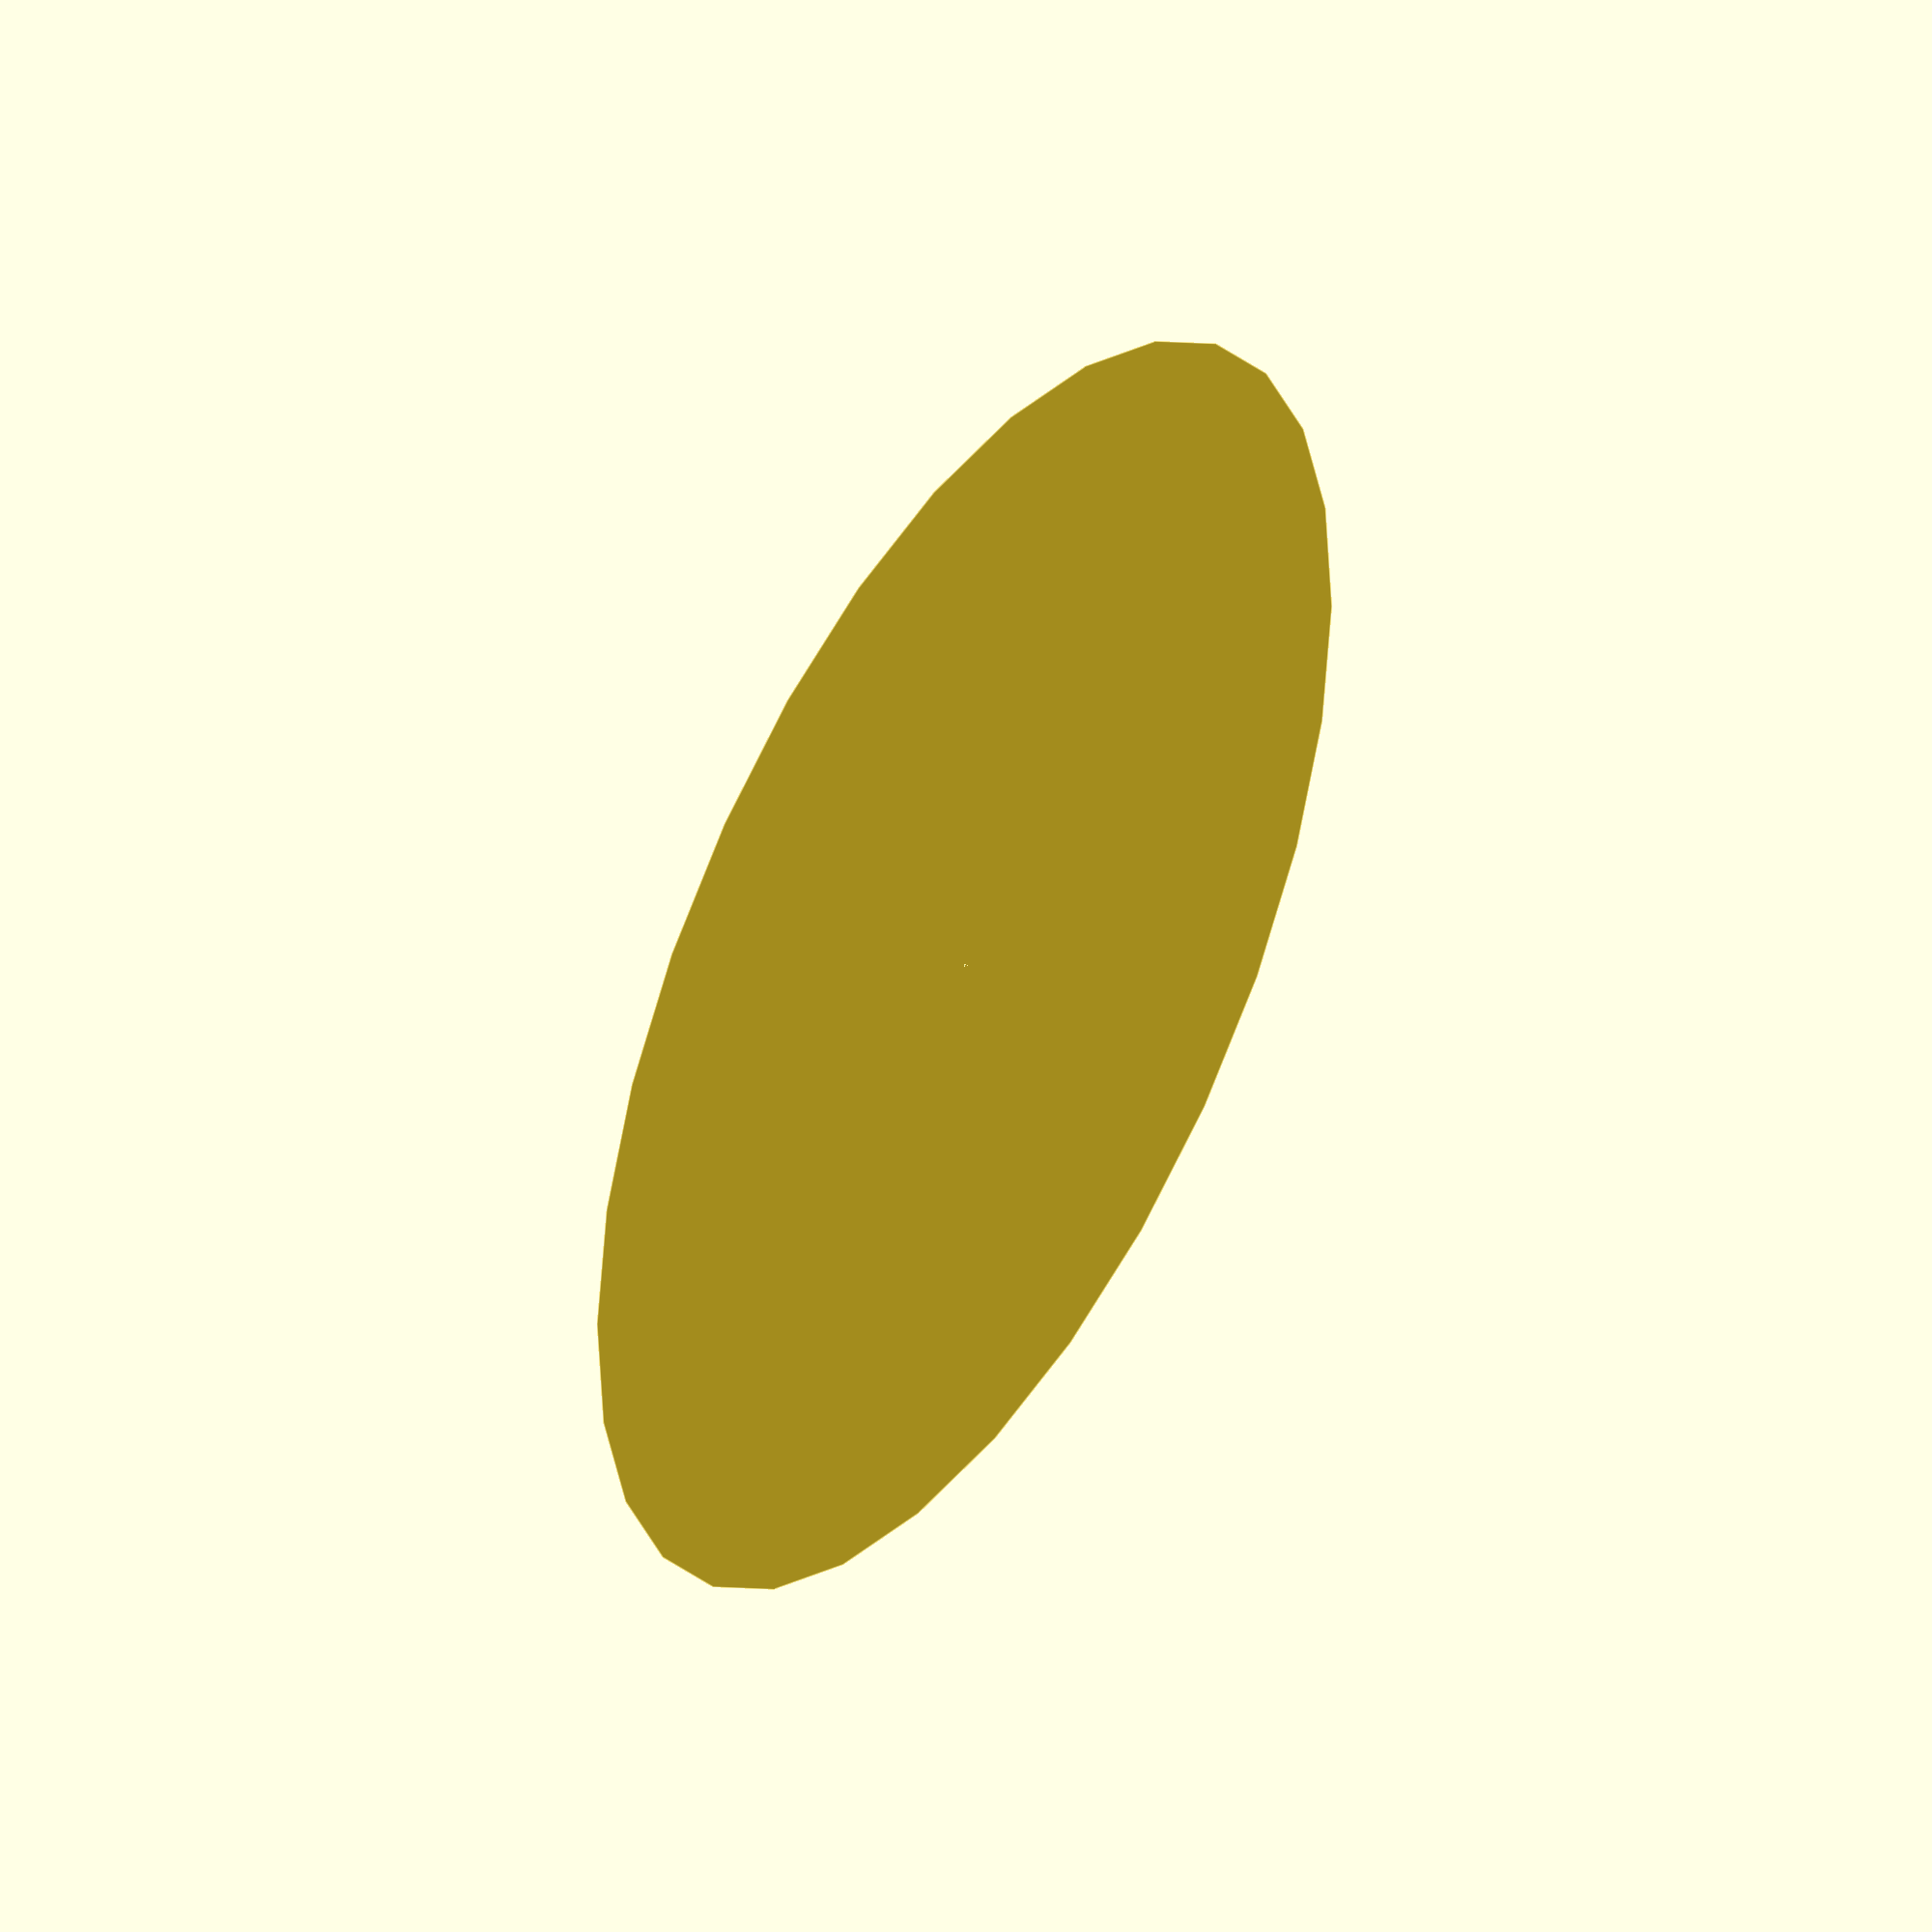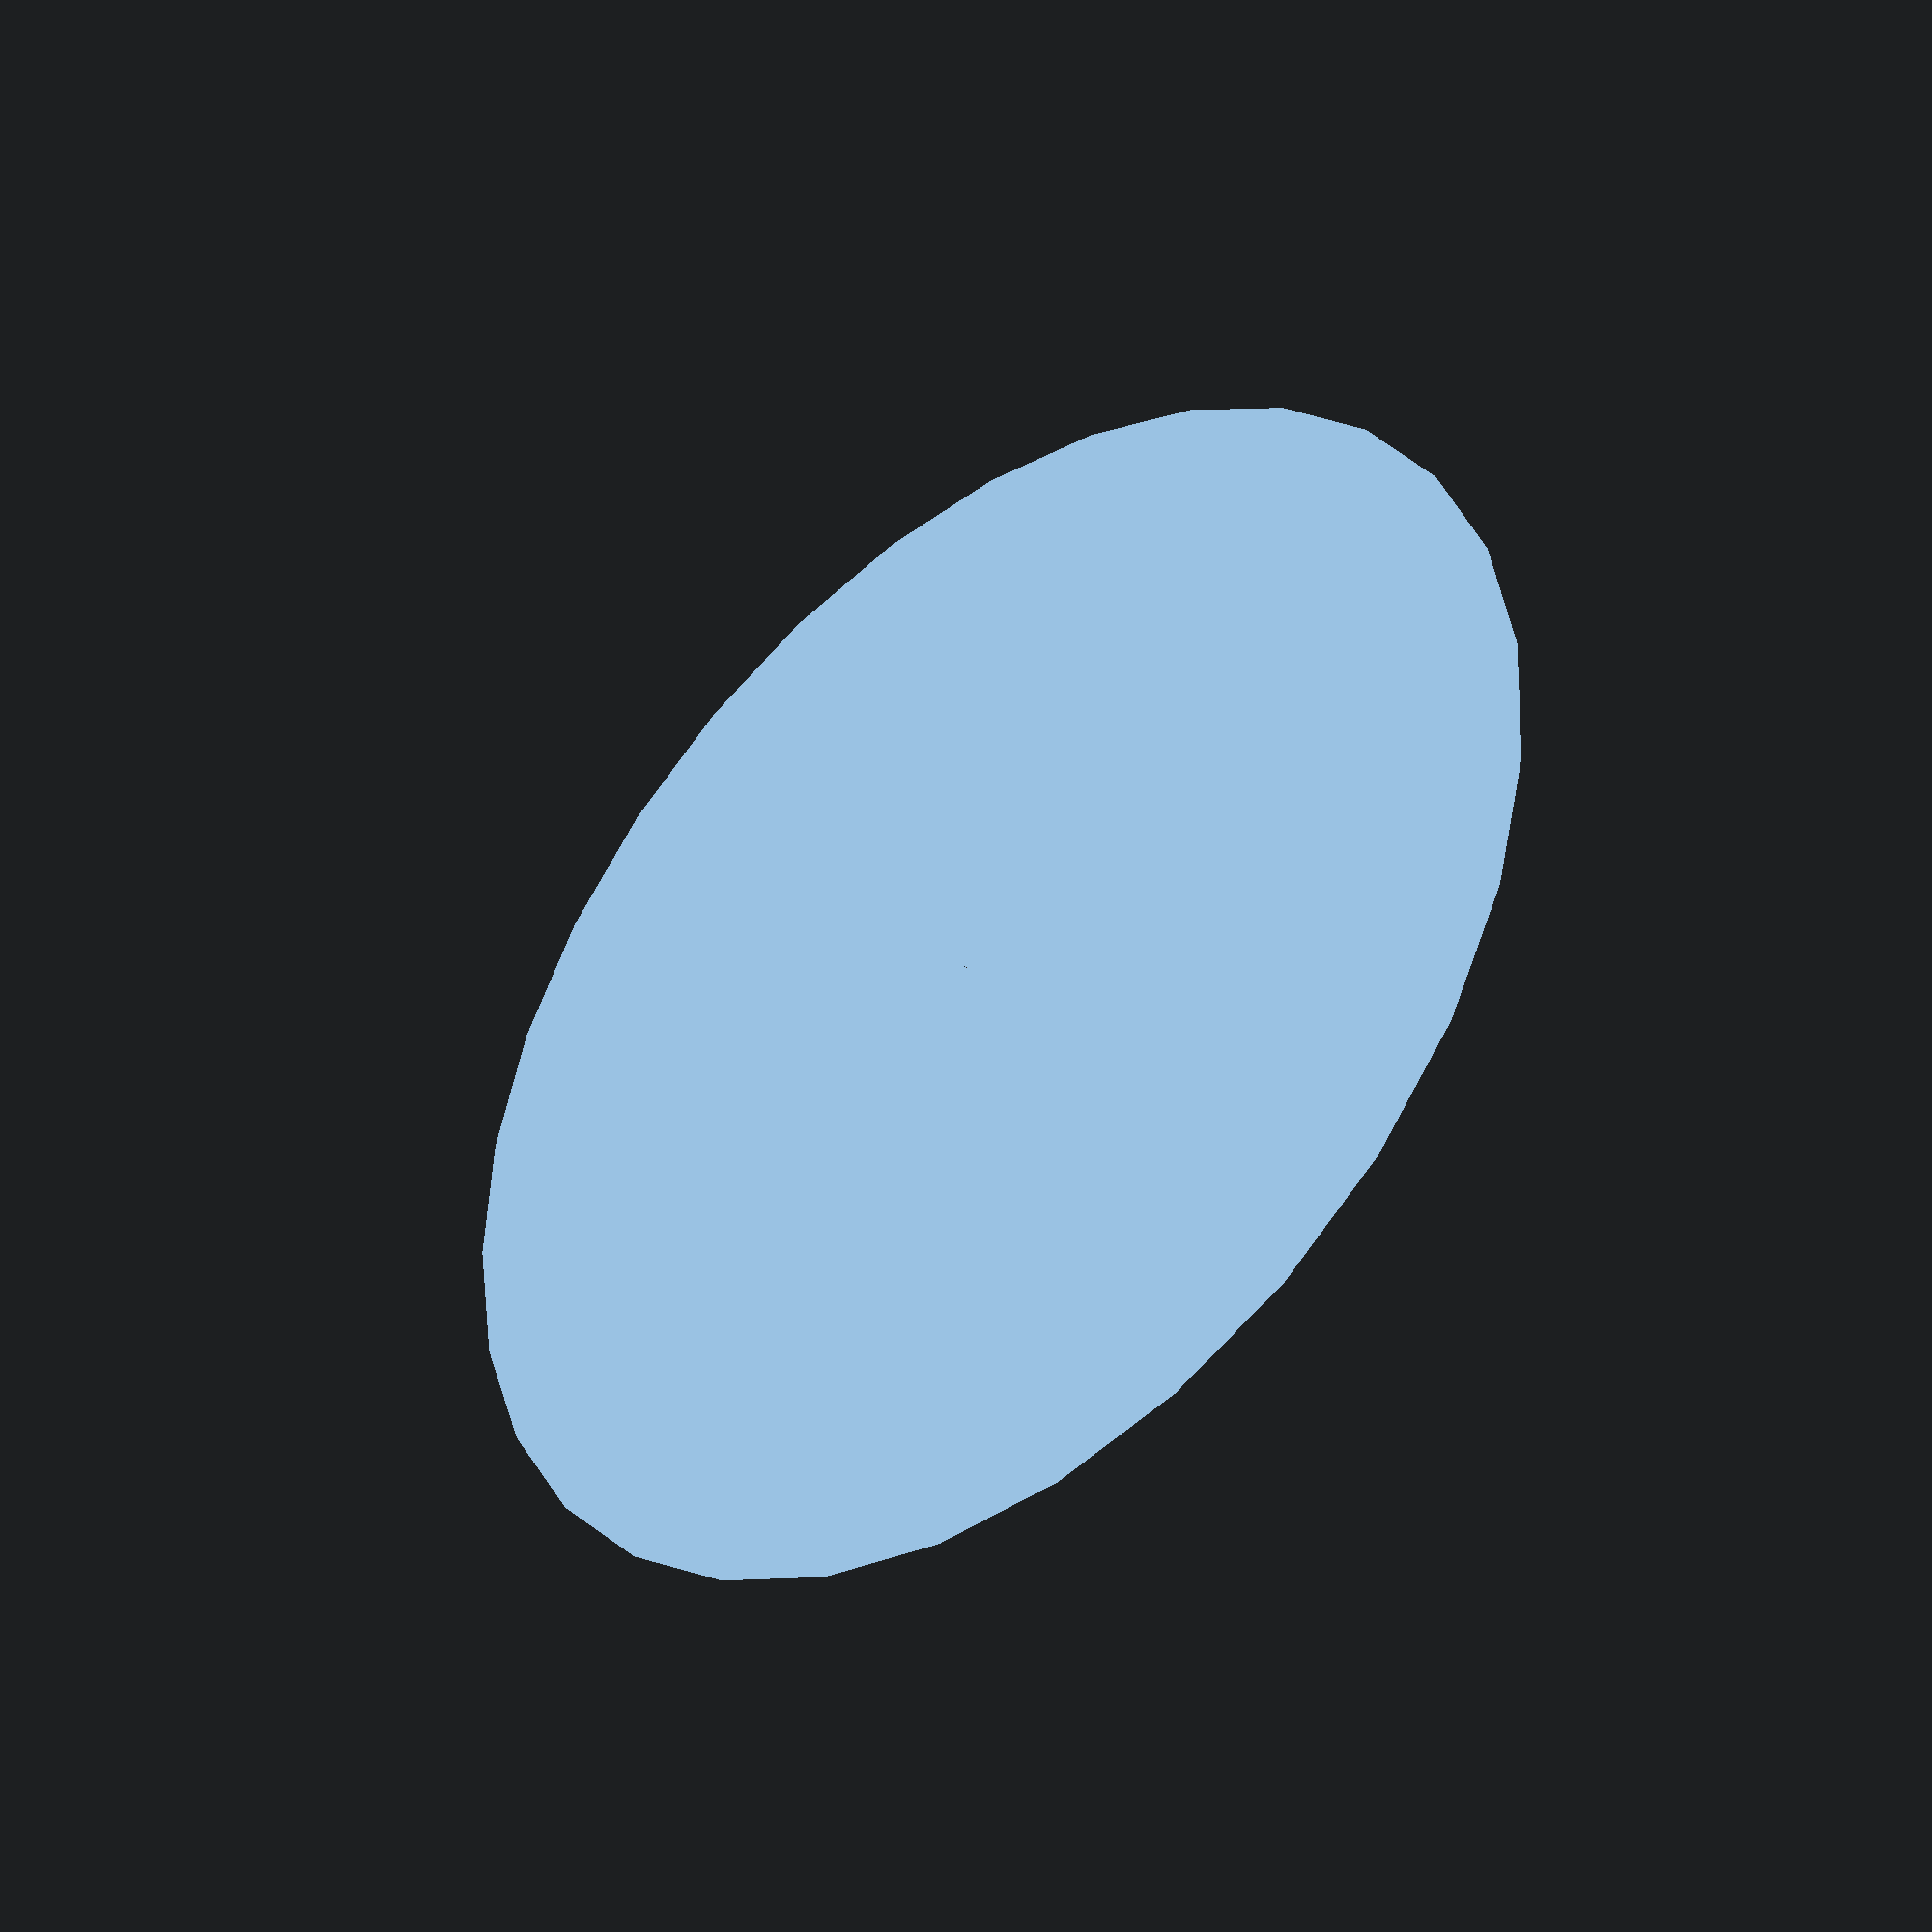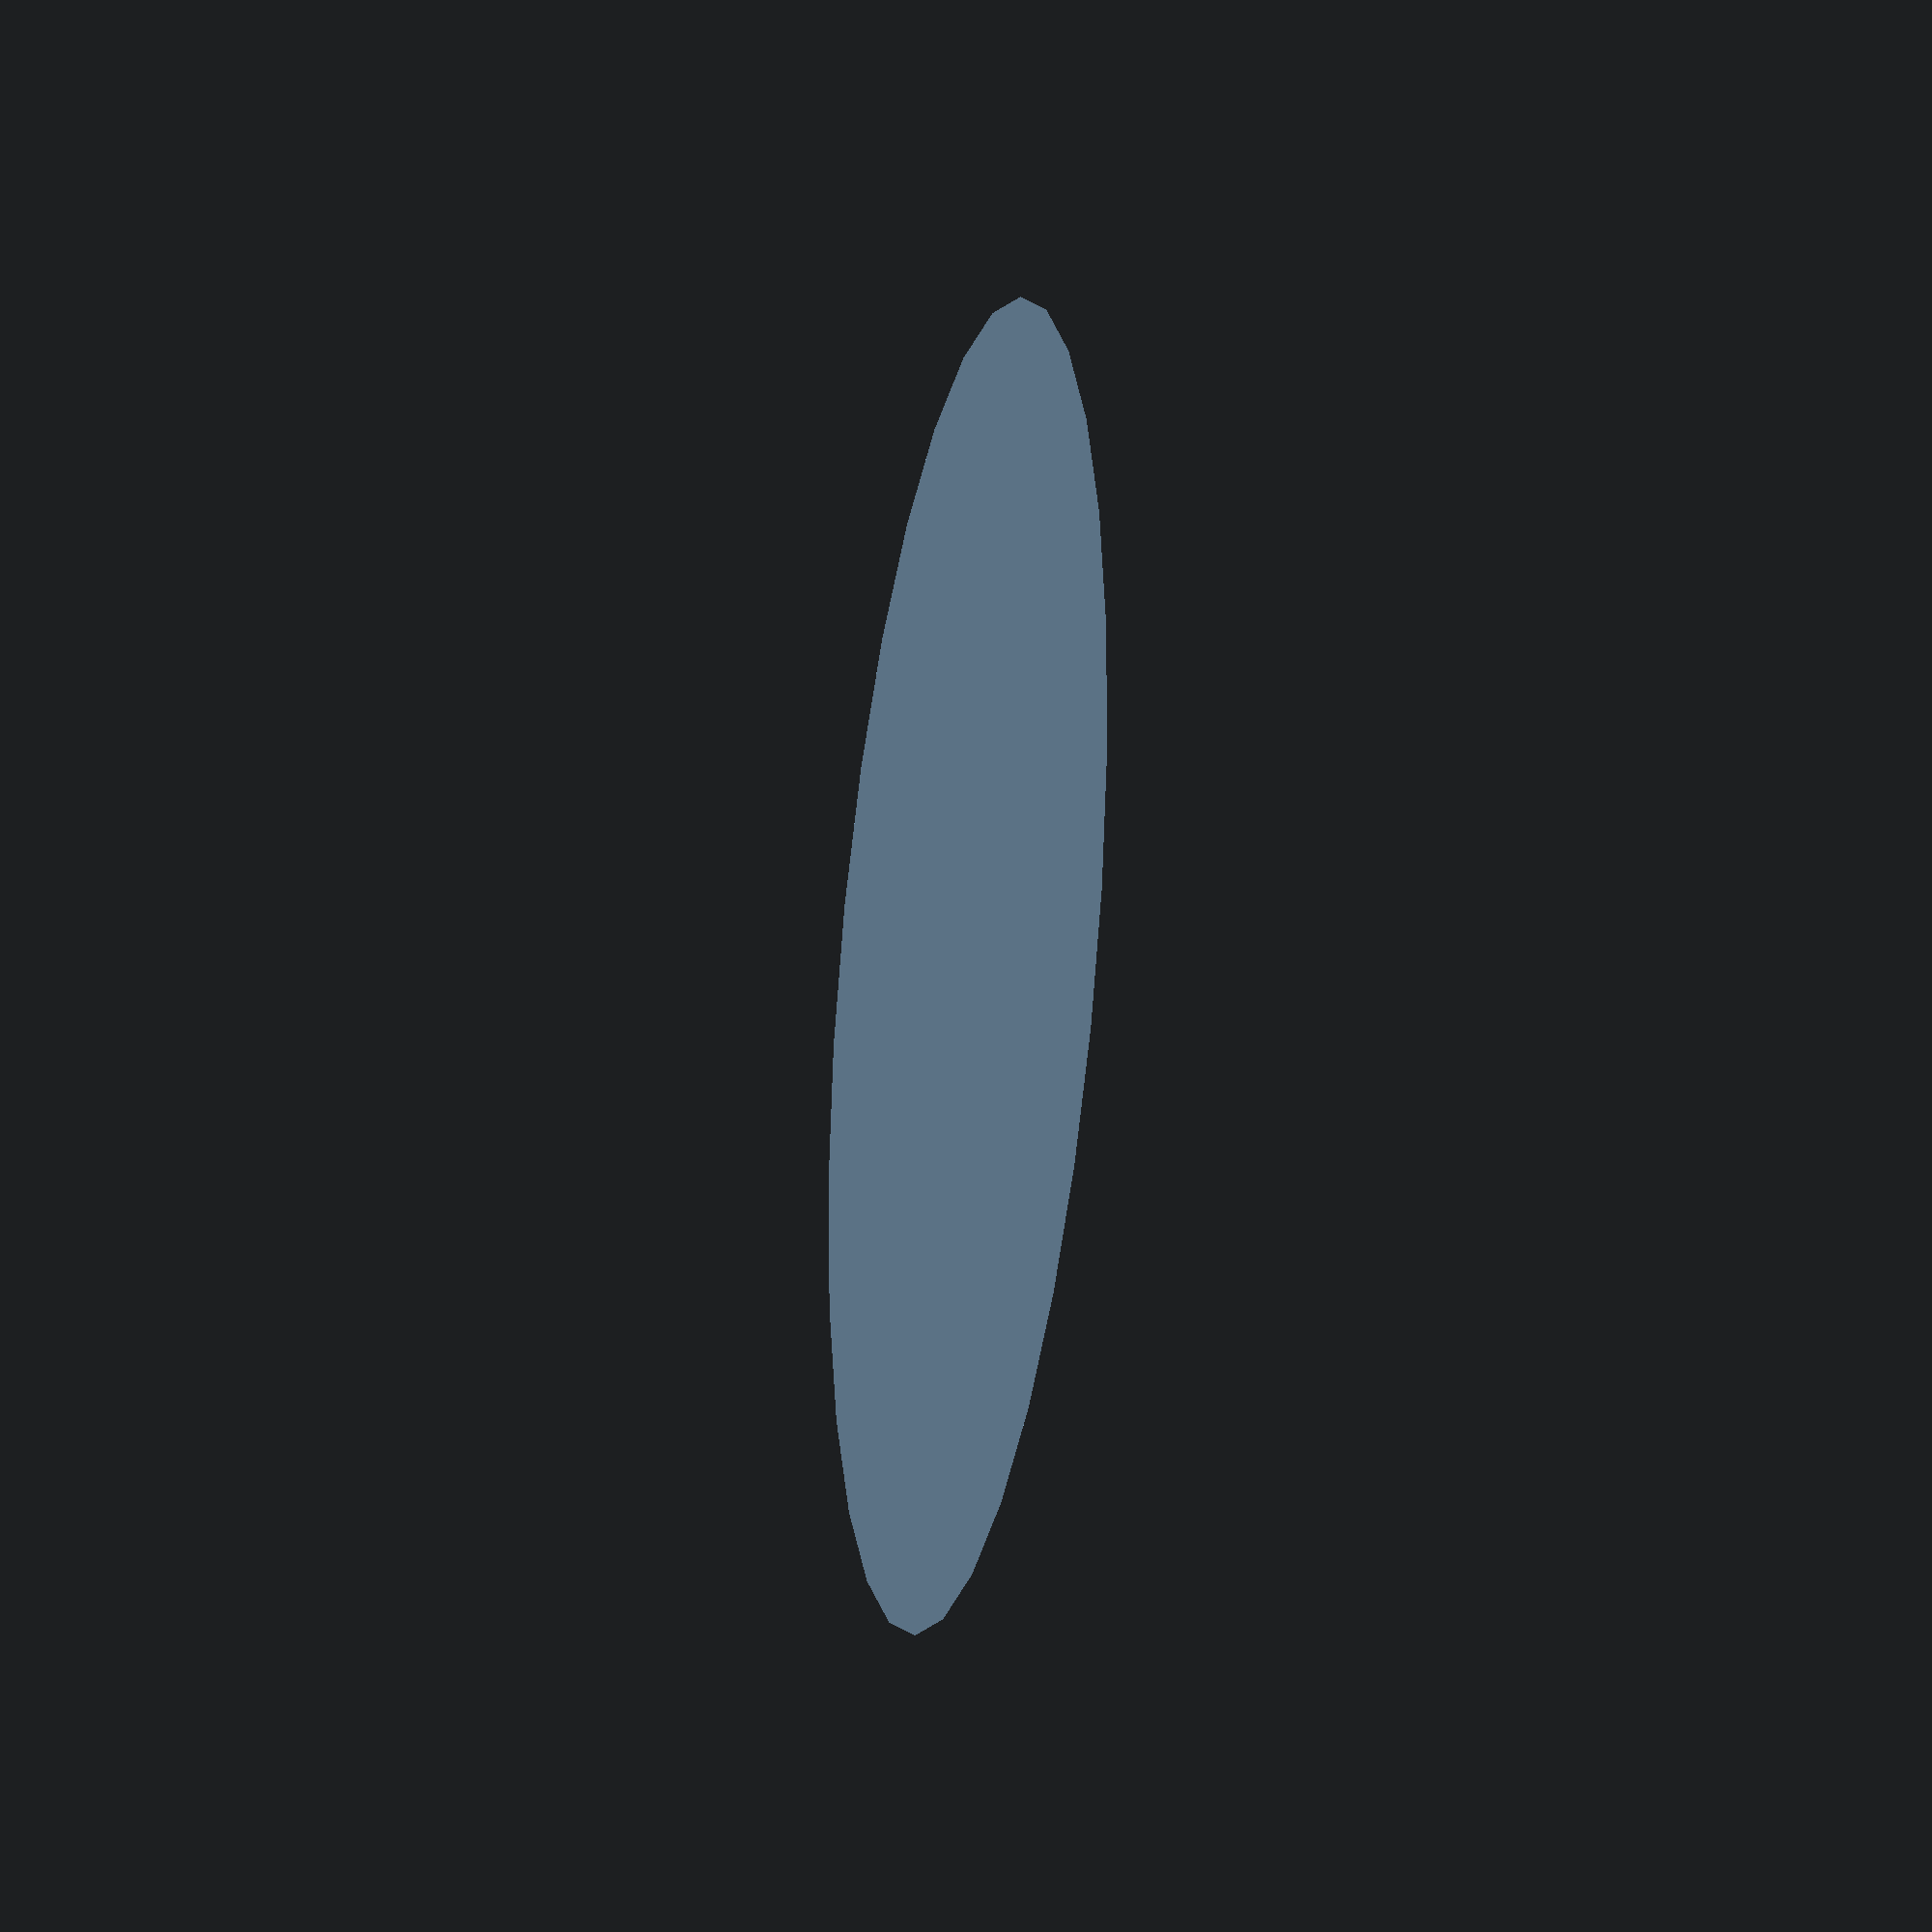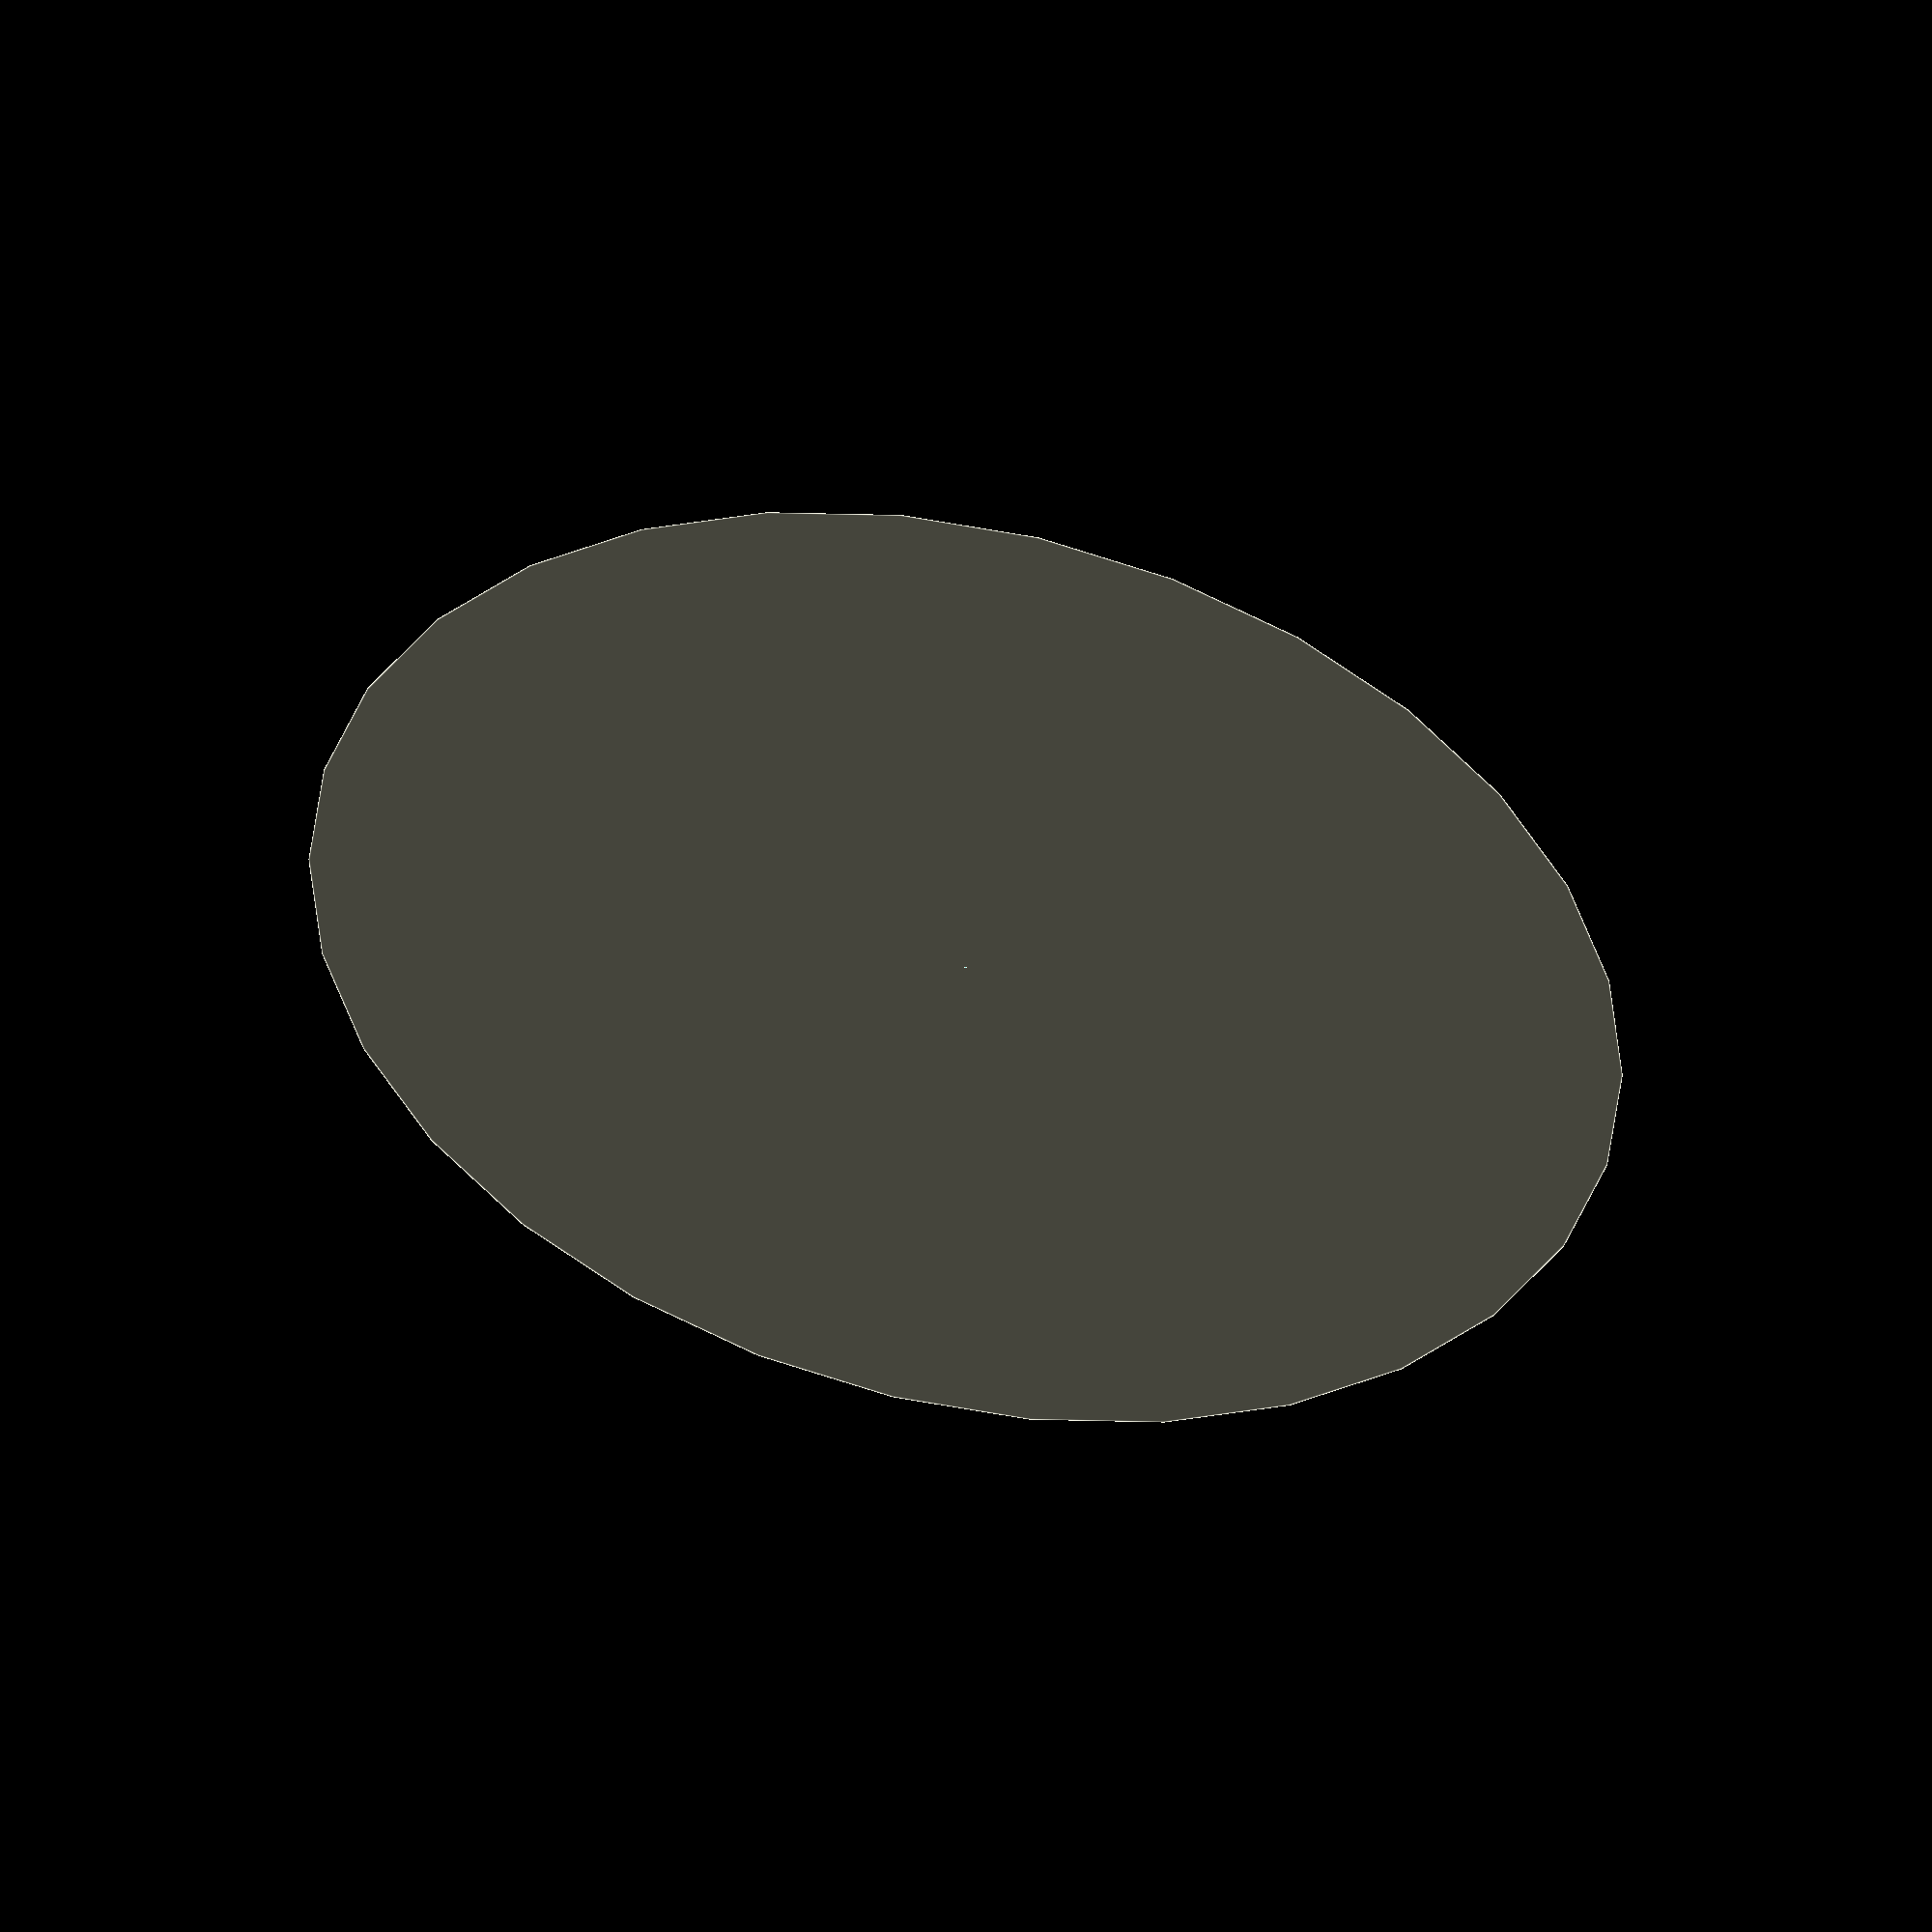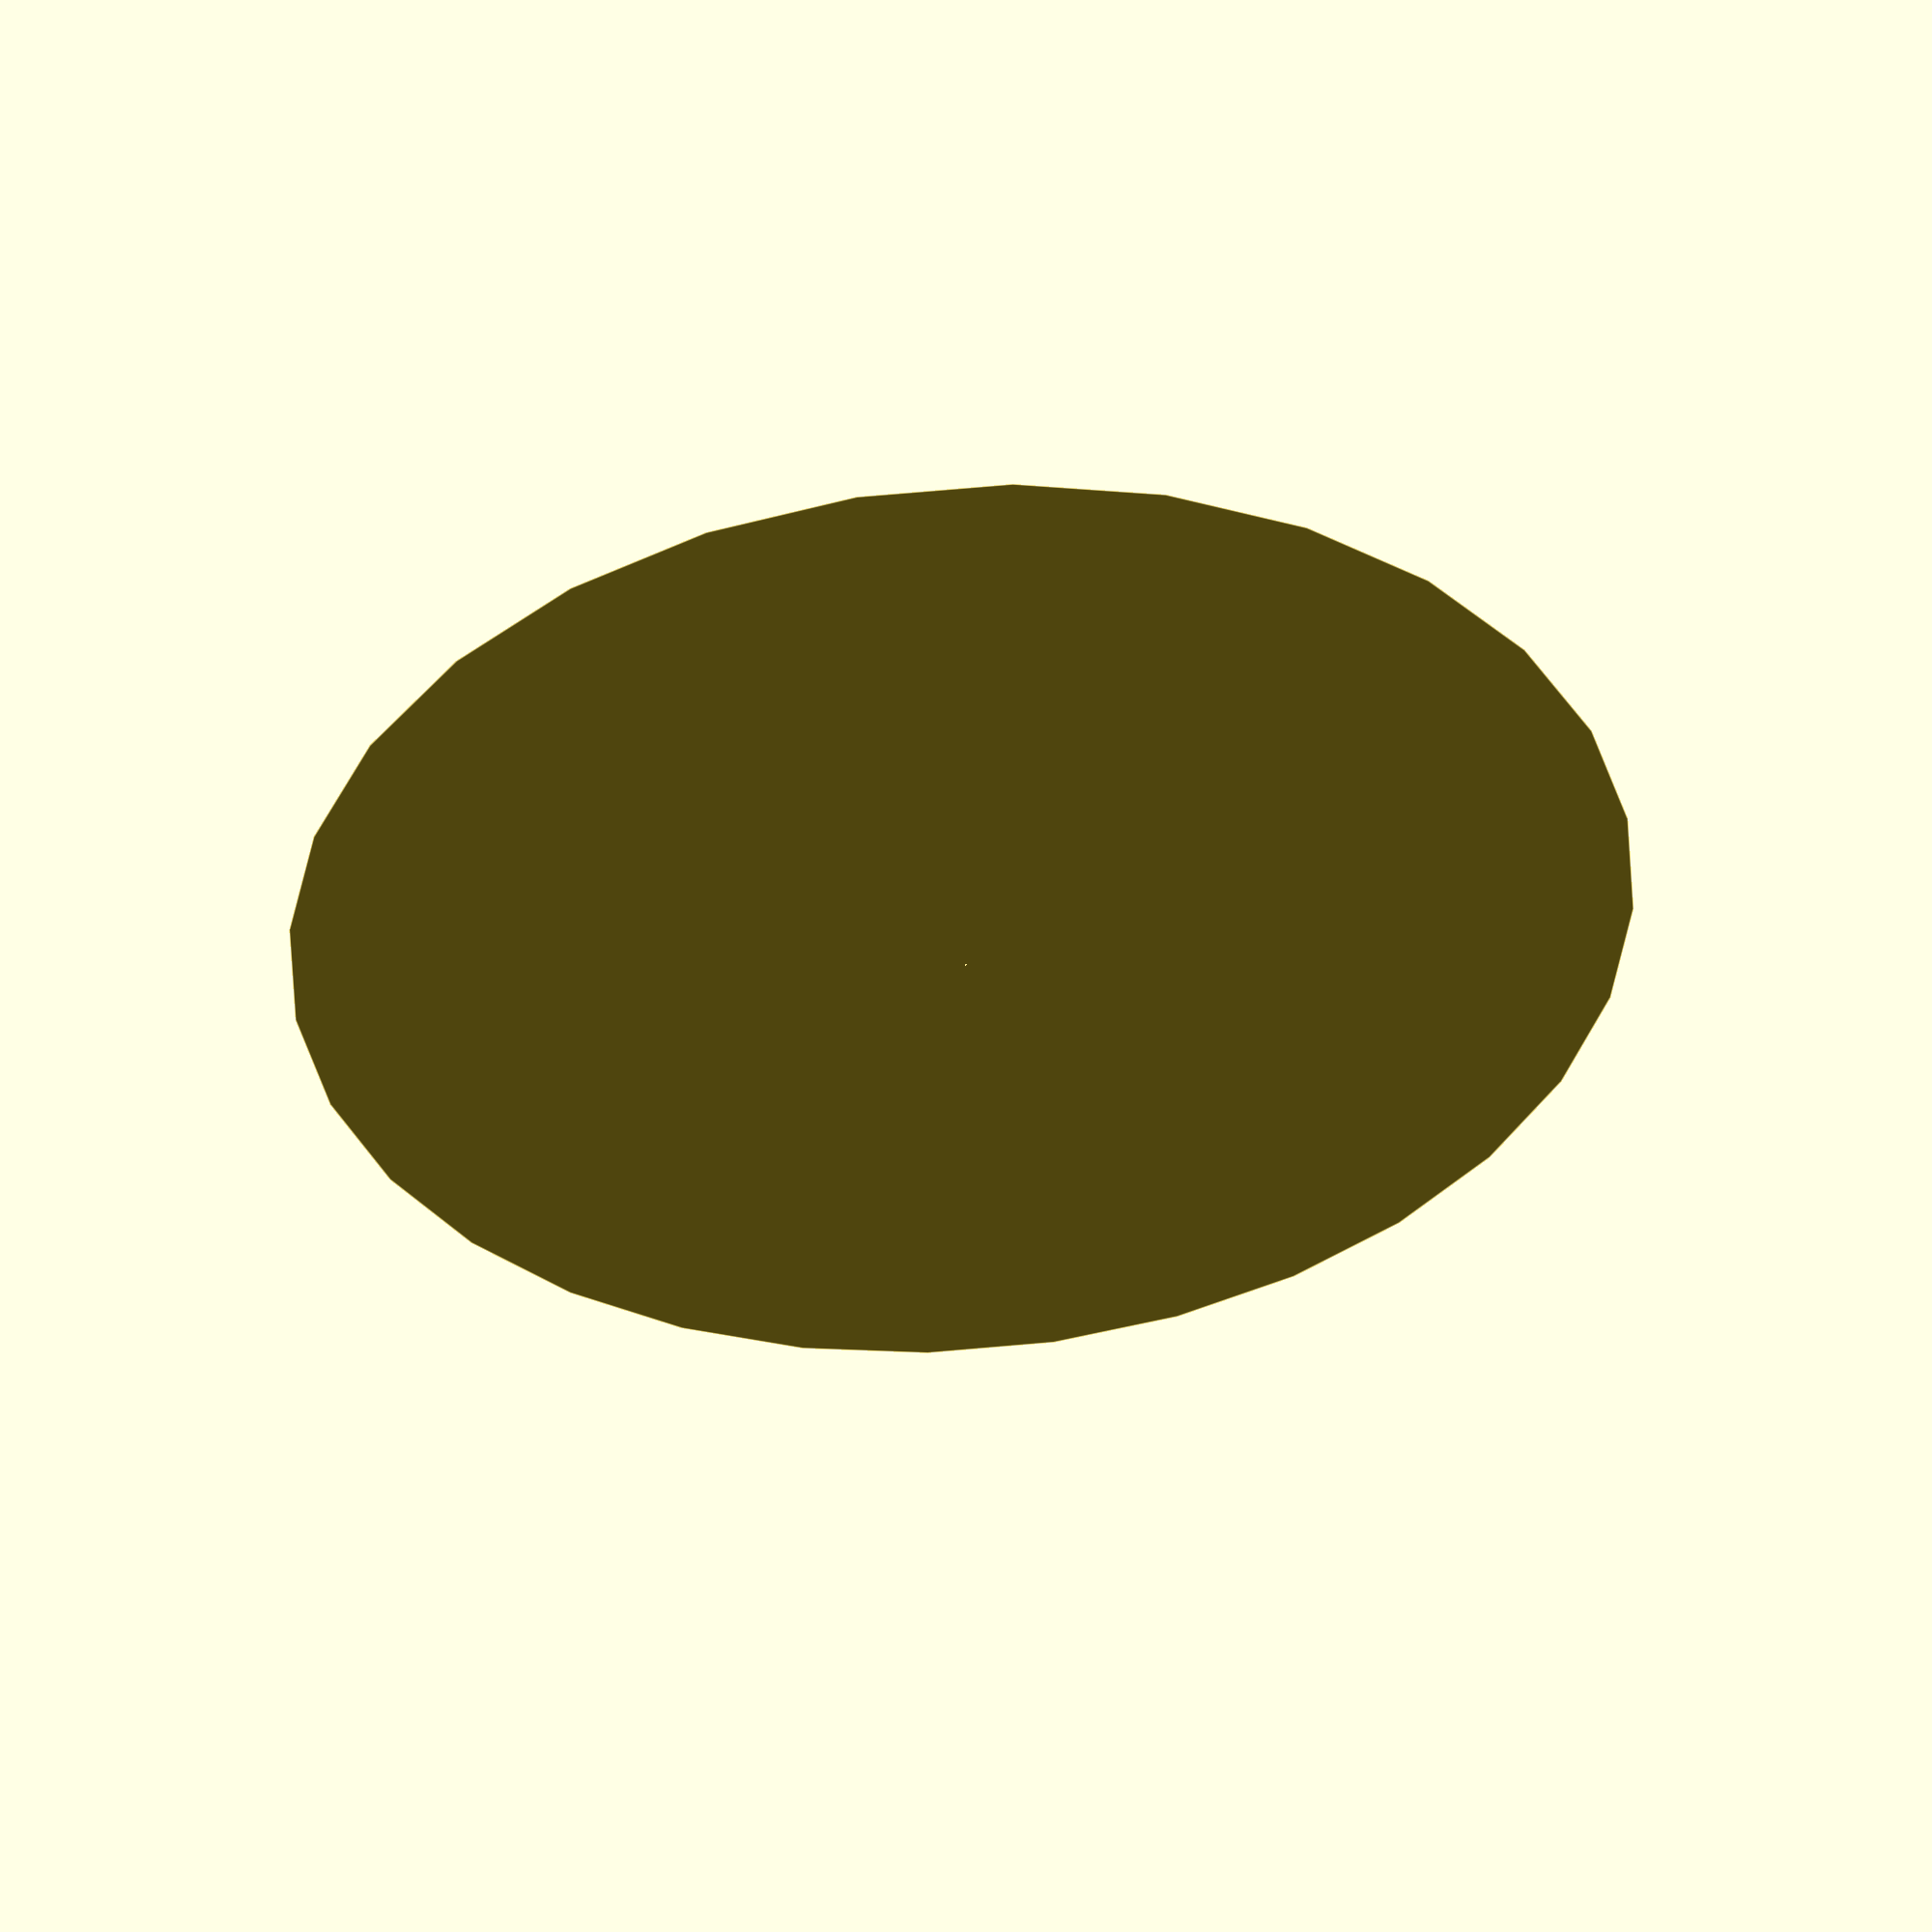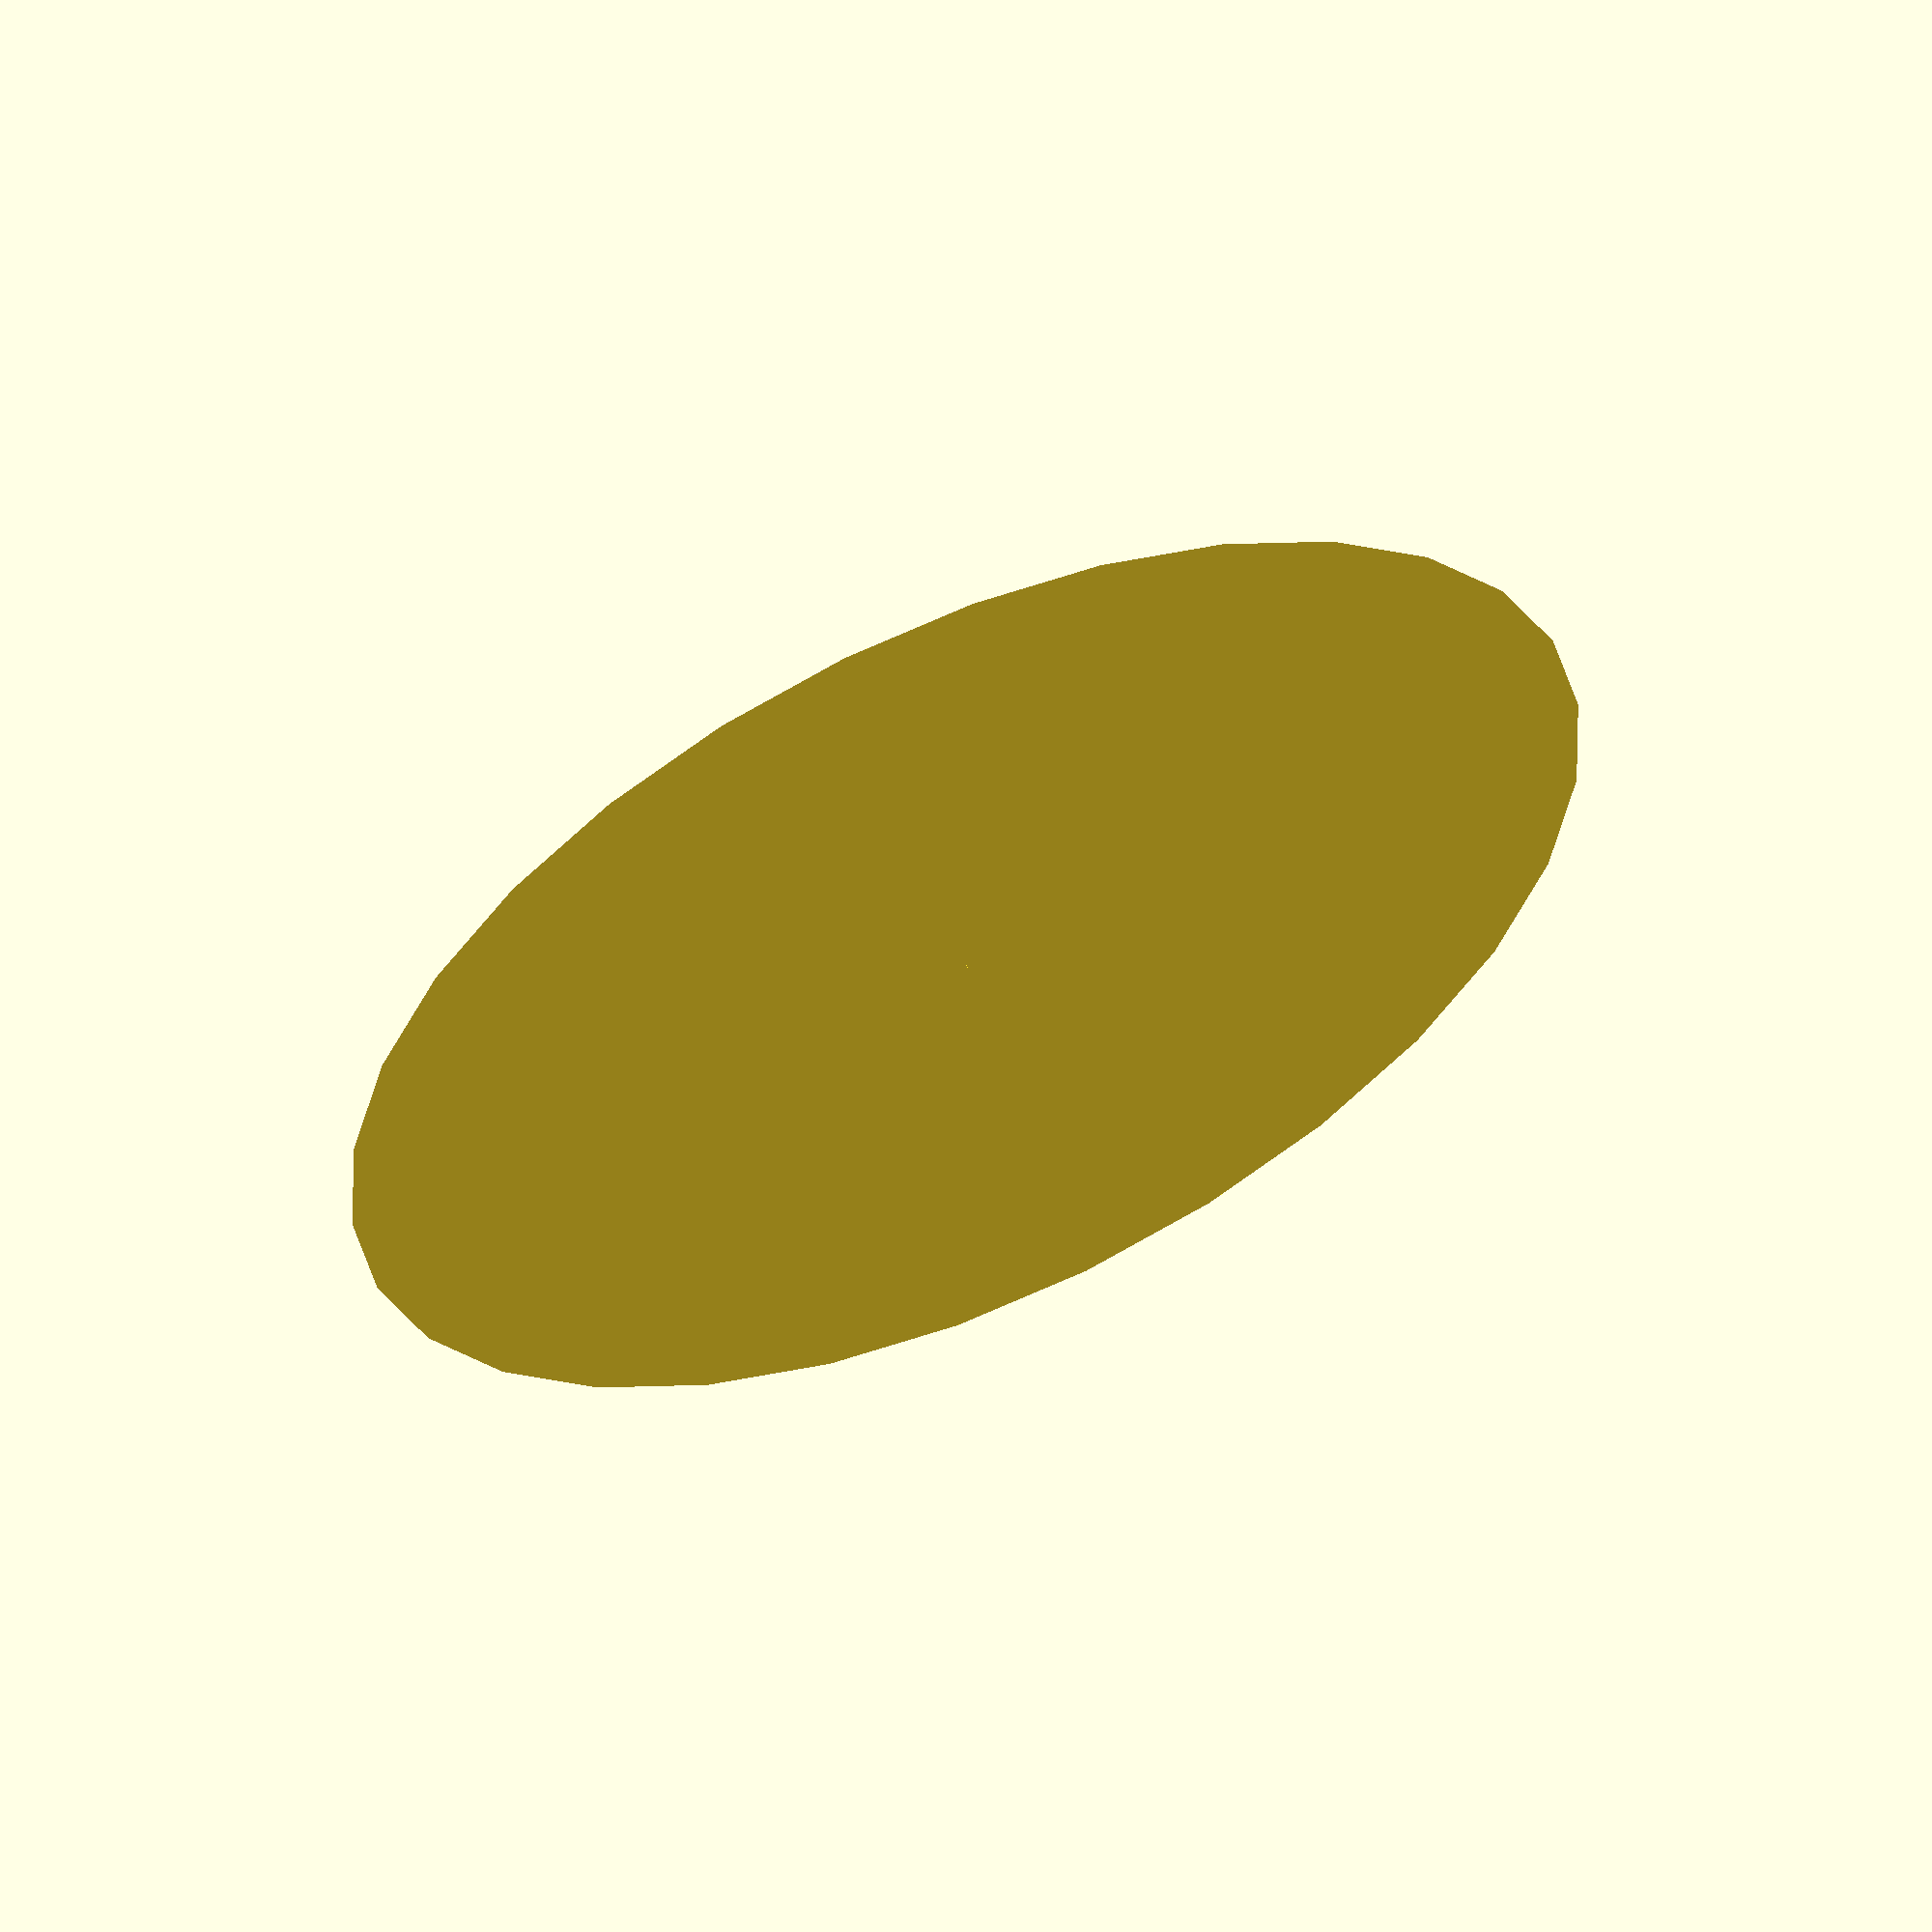
<openscad>
// Generated by SolidPython 1.1.1 on 2021-04-14 13:51:50


union() {
	difference() {
		cube(center = true, size = [200, 100, 30]);
		translate(v = [-100.0000000000, 0, 0]) {
			cube(center = true, size = [500, 20, 31]);
		}
	}
	translate(v = [0, 0, 140.0000000000]) {
		translate(v = [-90.0000000000, 0, 0]) {
			cube(center = true, size = [30, 20, 300]);
		}
	}
	cylinder(r = 50000);
}
/***********************************************
*********      SolidPython code:      **********
************************************************
 
import solid
import solid.utils

BASE_DIMENSIONS = [
    200, # X value
    100, # Y value
    30   # Z value
]

POLE_DIMENSIONS = [
    30,
    20,
    300
]

def make_shade():
    pass

def make_top():
    pass

def make_pole():
    pole = solid.cube(POLE_DIMENSIONS, center=True)
    pole = solid.utils.left((BASE_DIMENSIONS[0]/2) - 10)(pole)
    pole = solid.utils.up((((POLE_DIMENSIONS[2]/2) - BASE_DIMENSIONS[2]/2)) + 5)(pole)
    return pole

def make_base():
    base = solid.cube(BASE_DIMENSIONS, center=True)
    pole_hole = solid.cube([500, POLE_DIMENSIONS[1], BASE_DIMENSIONS[2]+1], center=True)
    pole_hole = solid.utils.left(BASE_DIMENSIONS[0]/2)(pole_hole)
    return base - pole_hole

def main():
    base = make_base()
    pole = make_pole()
    final_obj = base + pole + solid.cylinder(r=50000)
    solid.scad_render_to_file(final_obj, "model.scad")


if __name__ == "__main__":
    main() 
 
************************************************/

</openscad>
<views>
elev=318.9 azim=109.2 roll=303.2 proj=o view=edges
elev=220.0 azim=140.9 roll=140.2 proj=p view=solid
elev=336.6 azim=163.8 roll=102.0 proj=o view=wireframe
elev=131.4 azim=347.6 roll=348.0 proj=o view=edges
elev=309.6 azim=129.6 roll=355.8 proj=p view=edges
elev=122.2 azim=42.7 roll=203.6 proj=o view=wireframe
</views>
